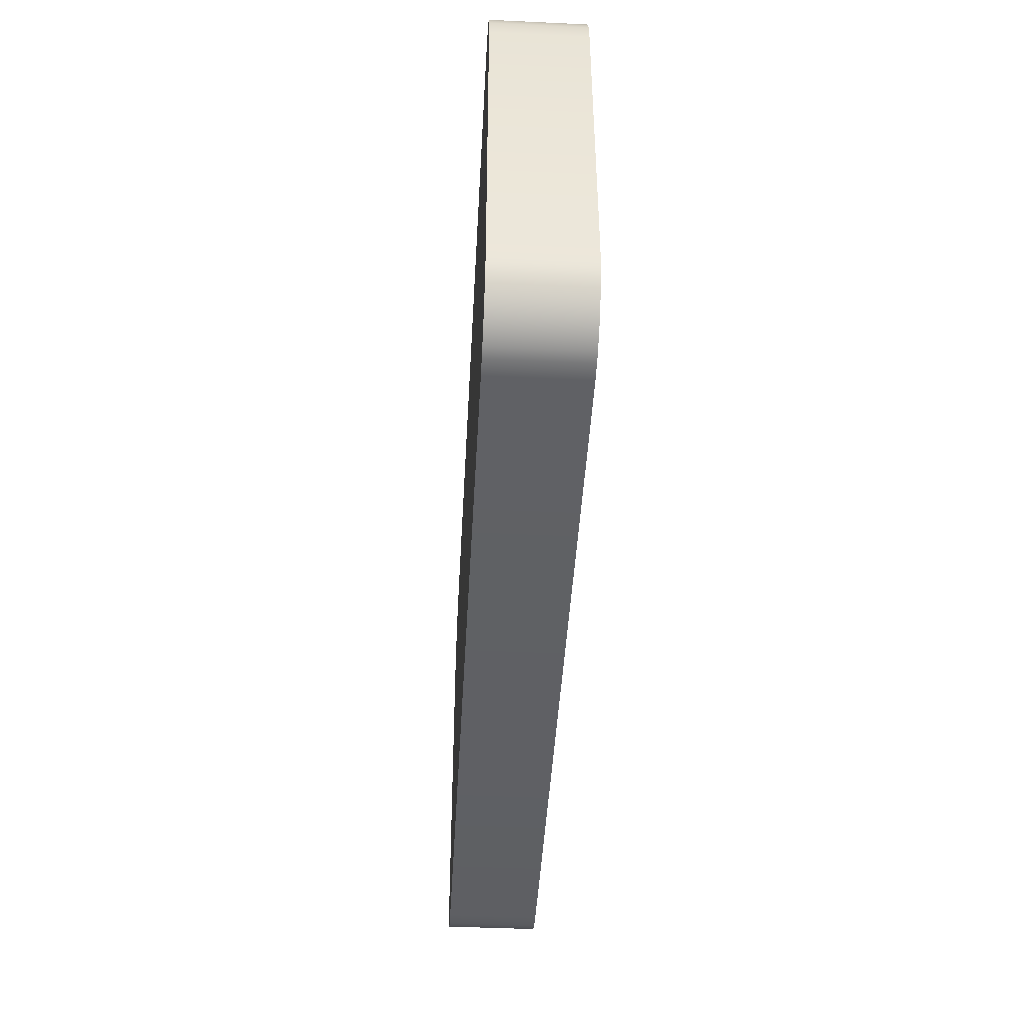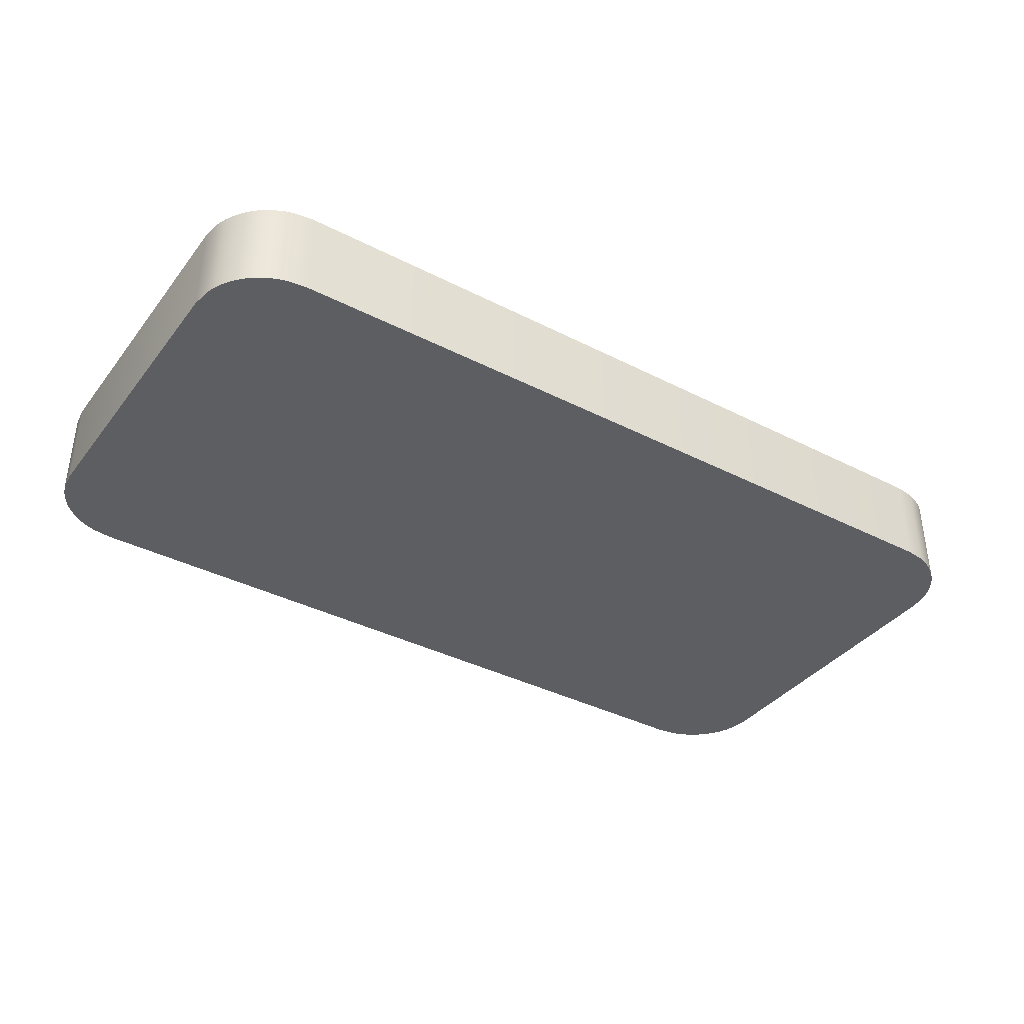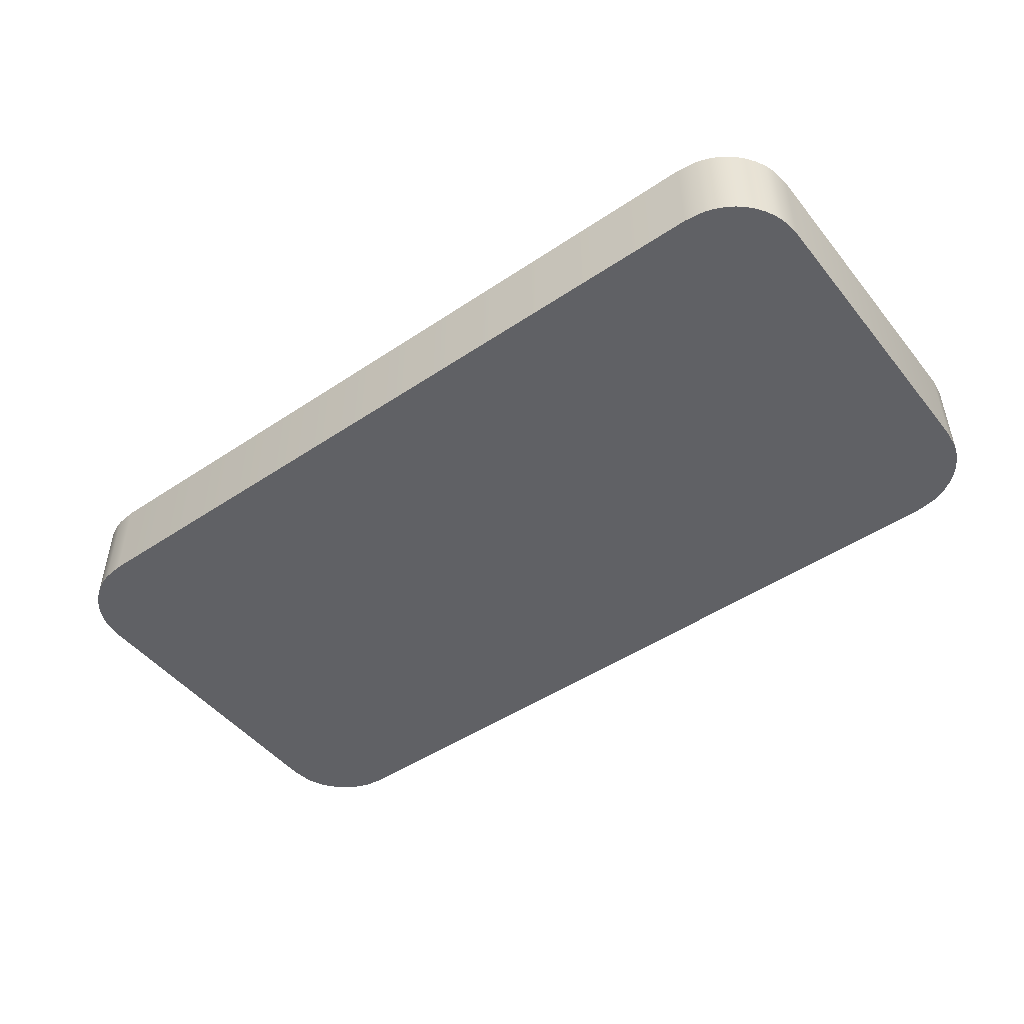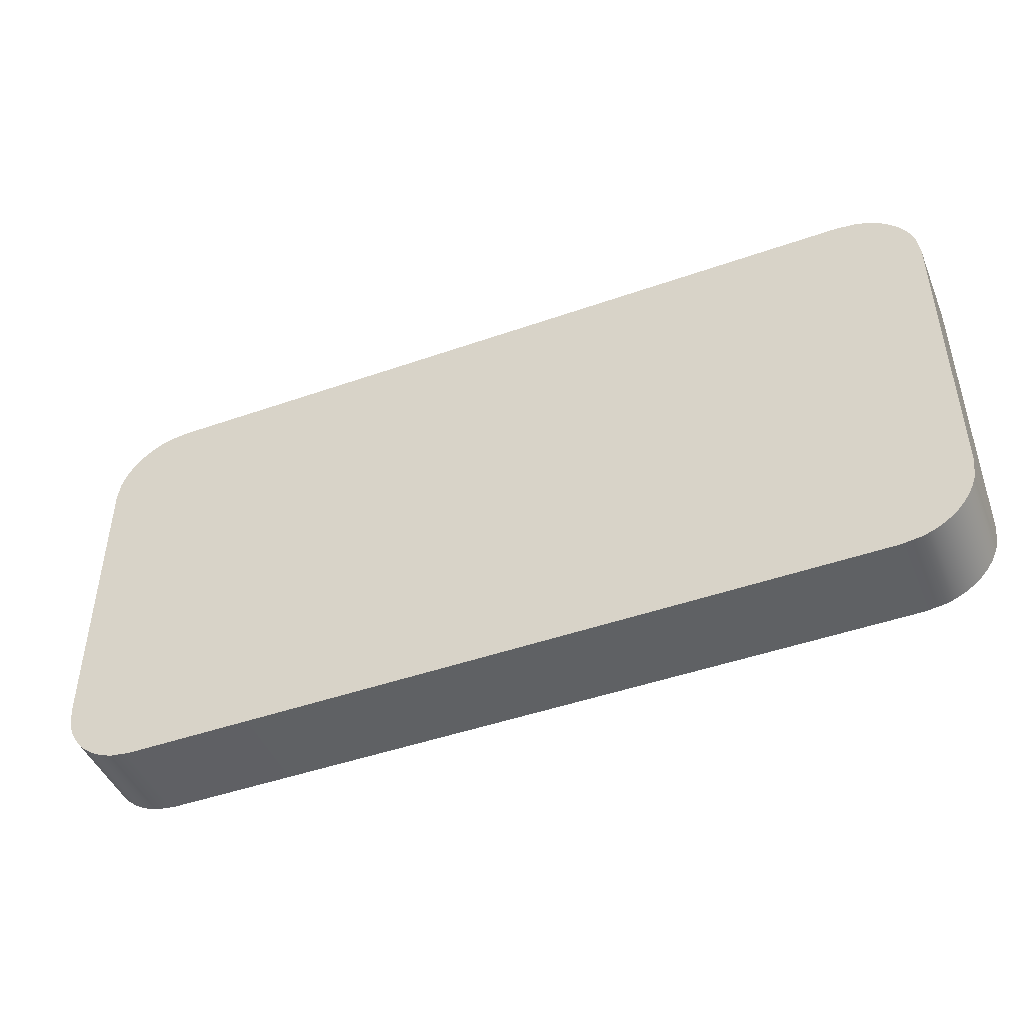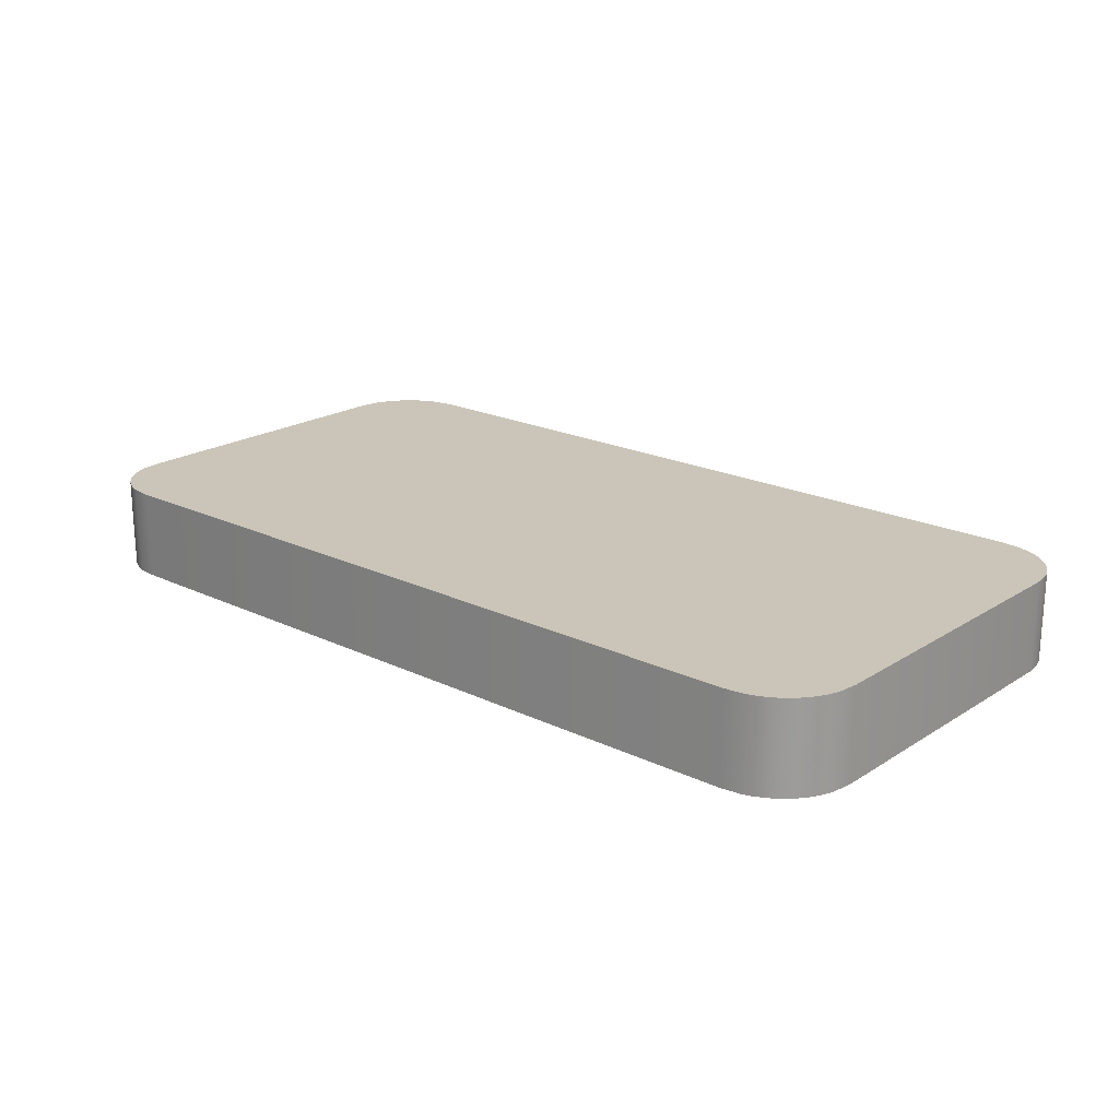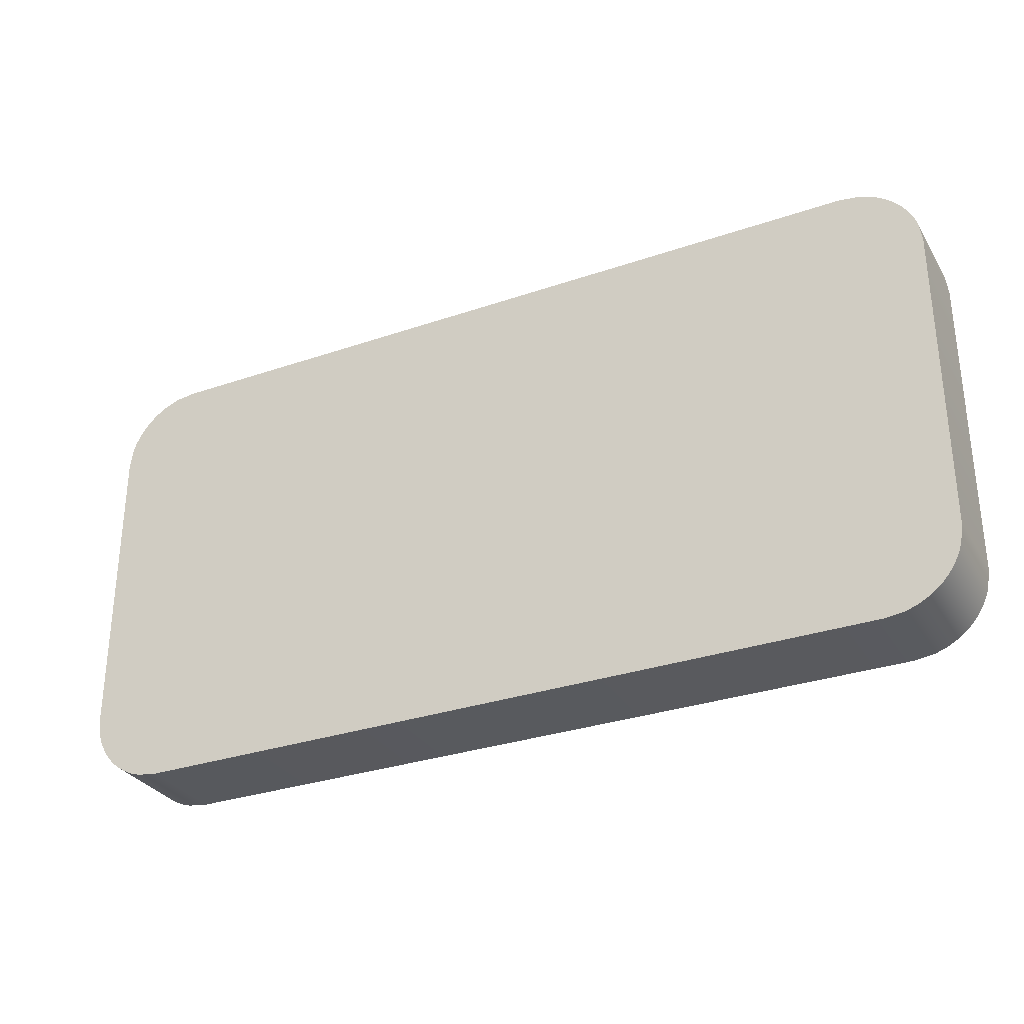
<metadata>
{"format":"obj","ext":"obj","renderer":"f3d","projection":"perspective","resolution":1024,"background":"white","views":[{"elev":-44.8,"azim":86.9,"up":"+Z"},{"elev":-37.6,"azim":-33.2,"up":"+Y"},{"elev":-48.1,"azim":36.9,"up":"+Y"},{"elev":-46.1,"azim":-158.1,"up":"+Z"},{"elev":20.4,"azim":41.1,"up":"+Y"},{"elev":-30.8,"azim":26.3,"up":"+Z"}]}
</metadata>
<code>
o mesh35/mesh35-geometry#mesh35-geometry
v 0.6723 0.02201 -0.2837
v 0.6723 0.01093 -0.2459
v 0.6723 0.02201 -0.2459
v 0.6723 0.01093 -0.2837
v 0.6726 0.01093 -0.2435
v 0.6726 0.02201 -0.2435
v 0.6726 0.02201 -0.2861
v 0.6726 0.01093 -0.2861
v 0.673 0.01093 -0.2423
v 0.673 0.01093 -0.2872
v 0.673 0.02201 -0.2423
v 0.673 0.02201 -0.2872
v 0.6736 0.01093 -0.2412
v 0.6736 0.01093 -0.2883
v 0.6736 0.02201 -0.2883
v 0.6736 0.02201 -0.2412
v 0.6742 0.01093 -0.2402
v 0.6742 0.01093 -0.2893
v 0.6742 0.02201 -0.2893
v 0.6742 0.02201 -0.2402
v 0.6751 0.01093 -0.2393
v 0.6751 0.01093 -0.2903
v 0.6751 0.02201 -0.2903
v 0.6751 0.02201 -0.2393
v 0.676 0.02201 -0.2385
v 0.676 0.01093 -0.2911
v 0.676 0.01093 -0.2385
v 0.676 0.02201 -0.2911
v 0.677 0.02201 -0.2378
v 0.677 0.01093 -0.2917
v 0.677 0.02201 -0.2917
v 0.677 0.01093 -0.2378
v 0.6781 0.02201 -0.2373
v 0.6781 0.01093 -0.2923
v 0.6781 0.01093 -0.2373
v 0.6781 0.02201 -0.2923
v 0.6793 0.02201 -0.2369
v 0.6793 0.01093 -0.2927
v 0.6793 0.01093 -0.2369
v 0.6793 0.02201 -0.2927
v 0.6818 0.02201 -0.2366
v 0.6818 0.02201 -0.293
v 0.6818 0.01093 -0.293
v 0.6818 0.01093 -0.2366
v 0.7742 0.02201 -0.2366
v 0.7742 0.01093 -0.293
v 0.7742 0.01093 -0.2366
v 0.7742 0.02201 -0.293
v 0.7766 0.02201 -0.2369
v 0.7766 0.01093 -0.2927
v 0.7766 0.01093 -0.2369
v 0.7766 0.02201 -0.2927
v 0.7778 0.02201 -0.2373
v 0.7778 0.01093 -0.2923
v 0.7778 0.01093 -0.2373
v 0.7778 0.02201 -0.2923
v 0.7789 0.02201 -0.2378
v 0.7789 0.01093 -0.2917
v 0.7789 0.01093 -0.2378
v 0.7789 0.02201 -0.2917
v 0.78 0.02201 -0.2385
v 0.78 0.01093 -0.2911
v 0.78 0.01093 -0.2385
v 0.78 0.02201 -0.2911
v 0.7809 0.02201 -0.2393
v 0.7809 0.01093 -0.2903
v 0.7809 0.01093 -0.2393
v 0.7809 0.02201 -0.2903
v 0.7817 0.01093 -0.2402
v 0.7817 0.02201 -0.2402
v 0.7817 0.02201 -0.2893
v 0.7817 0.01093 -0.2893
v 0.7824 0.01093 -0.2412
v 0.7824 0.02201 -0.2412
v 0.7824 0.02201 -0.2883
v 0.7824 0.01093 -0.2883
v 0.783 0.01093 -0.2423
v 0.783 0.02201 -0.2423
v 0.783 0.02201 -0.2872
v 0.783 0.01093 -0.2872
v 0.7833 0.01093 -0.2435
v 0.7833 0.02201 -0.2435
v 0.7833 0.02201 -0.2861
v 0.7833 0.01093 -0.2861
v 0.7837 0.01093 -0.2459
v 0.7837 0.02201 -0.2459
v 0.7837 0.02201 -0.2837
v 0.7837 0.01093 -0.2837
f 1 2 3
f 2 1 4
f 5 3 2
f 6 1 3
f 7 4 1
f 8 2 4
f 3 5 6
f 2 8 5
f 1 6 7
f 4 7 8
f 9 6 5
f 5 8 10
f 7 6 11
f 12 8 7
f 6 9 11
f 5 10 9
f 8 12 10
f 7 11 12
f 13 11 9
f 9 10 14
f 15 10 12
f 12 11 16
f 11 13 16
f 9 14 13
f 10 15 14
f 12 16 15
f 17 16 13
f 13 14 18
f 19 14 15
f 15 16 19
f 16 17 20
f 13 18 17
f 14 19 18
f 19 16 20
f 21 20 17
f 17 18 22
f 23 18 19
f 19 20 24
f 20 21 24
f 17 22 21
f 18 23 22
f 19 24 23
f 21 25 24
f 21 22 26
f 23 26 22
f 23 24 25
f 25 21 27
f 21 26 27
f 26 23 28
f 23 25 28
f 27 29 25
f 27 26 30
f 28 30 26
f 28 25 31
f 29 27 32
f 31 25 29
f 27 30 32
f 30 28 31
f 32 33 29
f 31 29 33
f 32 30 34
f 31 34 30
f 33 32 35
f 31 33 36
f 32 34 35
f 34 31 36
f 35 37 33
f 36 33 37
f 35 34 38
f 36 38 34
f 37 35 39
f 36 37 40
f 35 38 39
f 38 36 40
f 39 41 37
f 40 37 42
f 39 38 43
f 40 43 38
f 41 39 44
f 42 37 41
f 43 40 42
f 39 43 44
f 44 45 41
f 42 41 45
f 42 46 43
f 44 43 46
f 45 44 47
f 42 45 48
f 46 42 48
f 44 46 47
f 47 49 45
f 48 45 49
f 48 50 46
f 47 46 51
f 49 47 51
f 48 49 52
f 50 48 52
f 51 46 50
f 51 53 49
f 52 49 53
f 52 54 50
f 51 50 54
f 53 51 55
f 52 53 56
f 54 52 56
f 51 54 55
f 55 57 53
f 56 53 57
f 56 58 54
f 55 54 59
f 57 55 59
f 56 57 60
f 58 56 60
f 59 54 58
f 59 61 57
f 60 57 61
f 60 62 58
f 59 58 63
f 61 59 63
f 60 61 64
f 62 60 64
f 63 58 62
f 63 65 61
f 64 61 65
f 64 66 62
f 63 62 66
f 65 63 67
f 64 65 68
f 66 64 68
f 63 66 67
f 69 65 67
f 68 65 70
f 71 66 68
f 67 66 69
f 65 69 70
f 68 70 71
f 66 71 72
f 69 66 72
f 73 70 69
f 71 70 74
f 75 72 71
f 69 72 73
f 70 73 74
f 71 74 75
f 72 75 76
f 73 72 76
f 77 74 73
f 75 74 78
f 79 76 75
f 73 76 80
f 74 77 78
f 73 80 77
f 75 78 79
f 76 79 80
f 81 78 77
f 77 80 81
f 79 78 82
f 83 80 79
f 78 81 82
f 81 80 84
f 79 82 83
f 80 83 84
f 85 82 81
f 81 84 85
f 83 82 86
f 87 84 83
f 82 85 86
f 85 84 88
f 83 86 87
f 84 87 88
f 88 86 85
f 86 88 87
f 3 2 1
f 4 1 2
f 2 3 5
f 3 1 6
f 1 4 7
f 4 2 8
f 6 5 3
f 5 8 2
f 7 6 1
f 8 7 4
f 5 6 9
f 10 8 5
f 11 6 7
f 7 8 12
f 11 9 6
f 9 10 5
f 10 12 8
f 12 11 7
f 9 11 13
f 14 10 9
f 12 10 15
f 16 11 12
f 16 13 11
f 13 14 9
f 14 15 10
f 15 16 12
f 13 16 17
f 18 14 13
f 15 14 19
f 19 16 15
f 20 17 16
f 17 18 13
f 18 19 14
f 20 16 19
f 17 20 21
f 22 18 17
f 19 18 23
f 24 20 19
f 24 21 20
f 21 22 17
f 22 23 18
f 23 24 19
f 24 25 21
f 26 22 21
f 22 26 23
f 25 24 23
f 27 21 25
f 27 26 21
f 28 23 26
f 28 25 23
f 25 29 27
f 30 26 27
f 26 30 28
f 31 25 28
f 32 27 29
f 29 25 31
f 32 30 27
f 31 28 30
f 29 33 32
f 33 29 31
f 34 30 32
f 30 34 31
f 35 32 33
f 36 33 31
f 35 34 32
f 36 31 34
f 33 37 35
f 37 33 36
f 38 34 35
f 34 38 36
f 39 35 37
f 40 37 36
f 39 38 35
f 40 36 38
f 37 41 39
f 42 37 40
f 43 38 39
f 38 43 40
f 44 39 41
f 41 37 42
f 42 40 43
f 44 43 39
f 41 45 44
f 45 41 42
f 43 46 42
f 46 43 44
f 47 44 45
f 48 45 42
f 48 42 46
f 47 46 44
f 45 49 47
f 49 45 48
f 46 50 48
f 51 46 47
f 51 47 49
f 52 49 48
f 52 48 50
f 50 46 51
f 49 53 51
f 53 49 52
f 50 54 52
f 54 50 51
f 55 51 53
f 56 53 52
f 56 52 54
f 55 54 51
f 53 57 55
f 57 53 56
f 54 58 56
f 59 54 55
f 59 55 57
f 60 57 56
f 60 56 58
f 58 54 59
f 57 61 59
f 61 57 60
f 58 62 60
f 63 58 59
f 63 59 61
f 64 61 60
f 64 60 62
f 62 58 63
f 61 65 63
f 65 61 64
f 62 66 64
f 66 62 63
f 67 63 65
f 68 65 64
f 68 64 66
f 67 66 63
f 67 65 69
f 70 65 68
f 68 66 71
f 69 66 67
f 70 69 65
f 71 70 68
f 72 71 66
f 72 66 69
f 69 70 73
f 74 70 71
f 71 72 75
f 73 72 69
f 74 73 70
f 75 74 71
f 76 75 72
f 76 72 73
f 73 74 77
f 78 74 75
f 75 76 79
f 80 76 73
f 78 77 74
f 77 80 73
f 79 78 75
f 80 79 76
f 77 78 81
f 81 80 77
f 82 78 79
f 79 80 83
f 82 81 78
f 84 80 81
f 83 82 79
f 84 83 80
f 81 82 85
f 85 84 81
f 86 82 83
f 83 84 87
f 86 85 82
f 88 84 85
f 87 86 83
f 88 87 84
f 85 86 88
f 87 88 86

</code>
